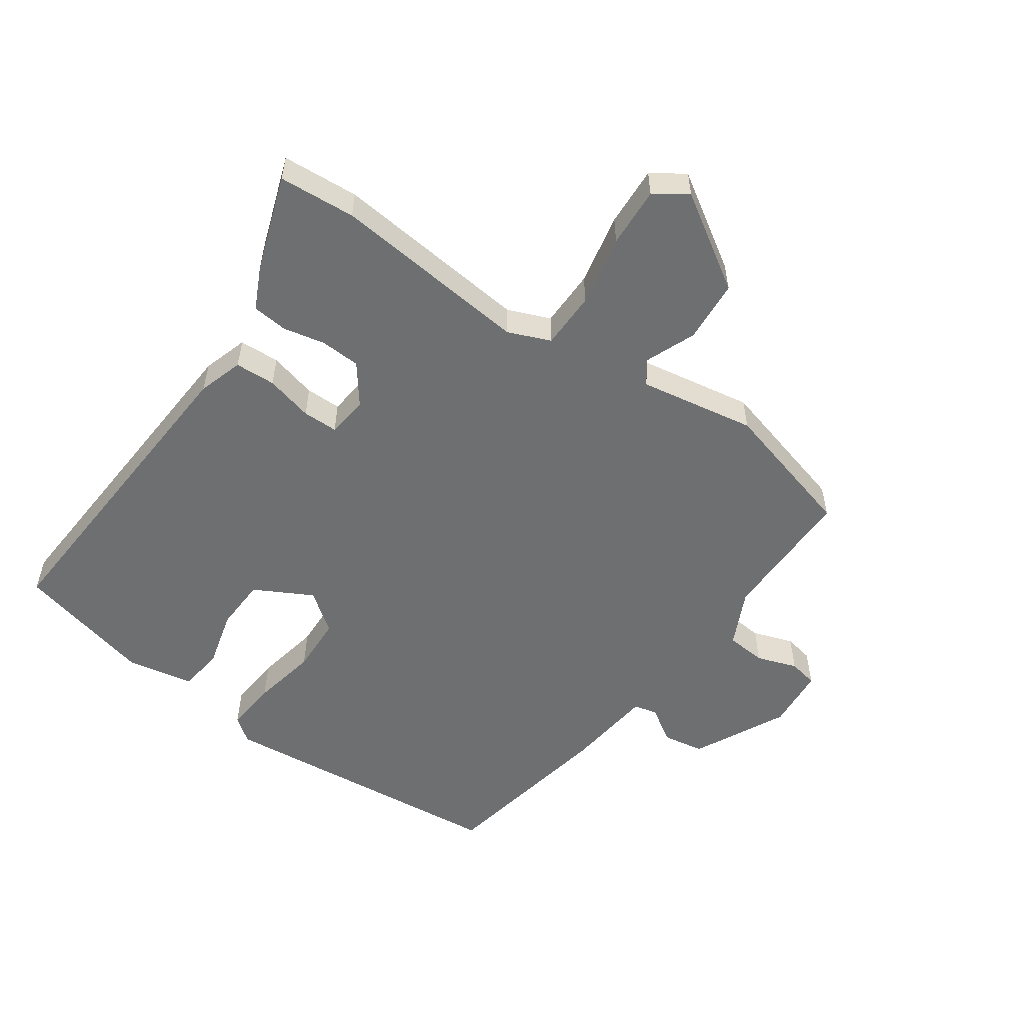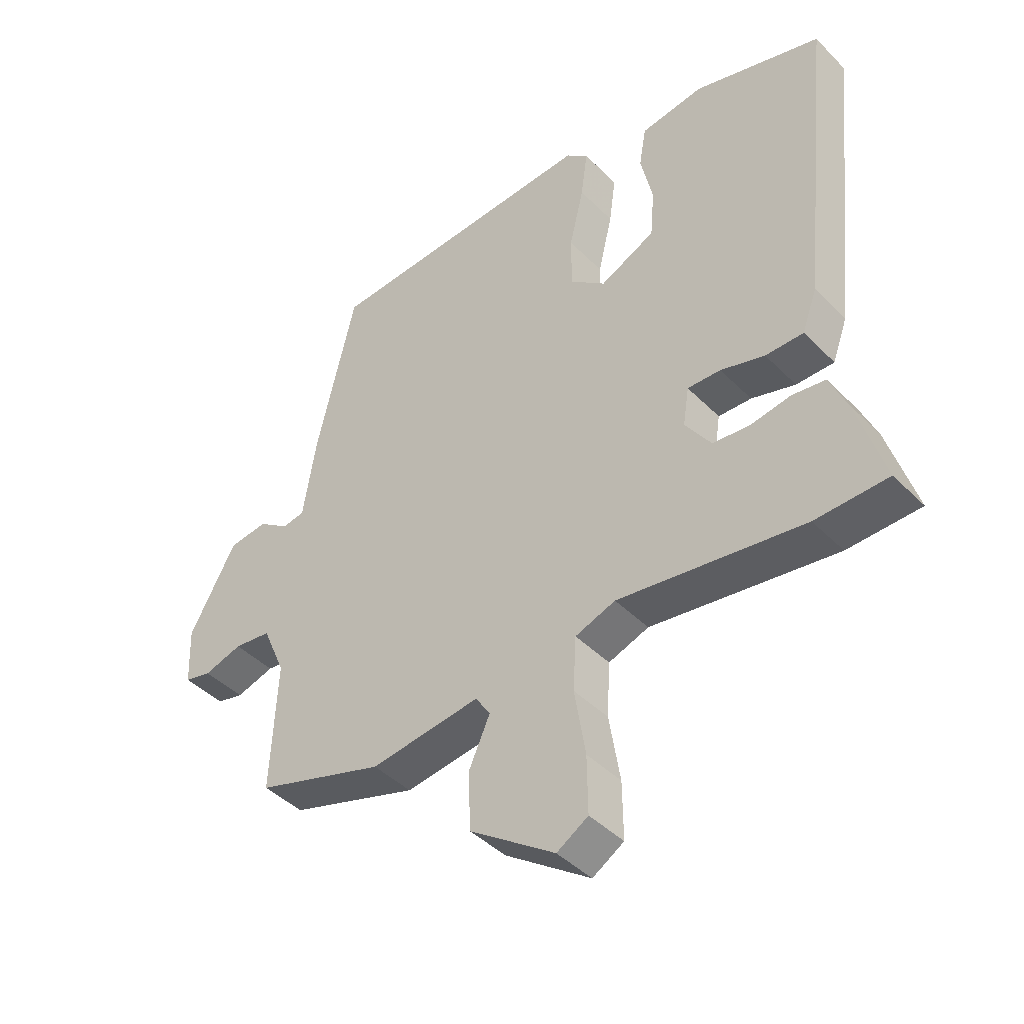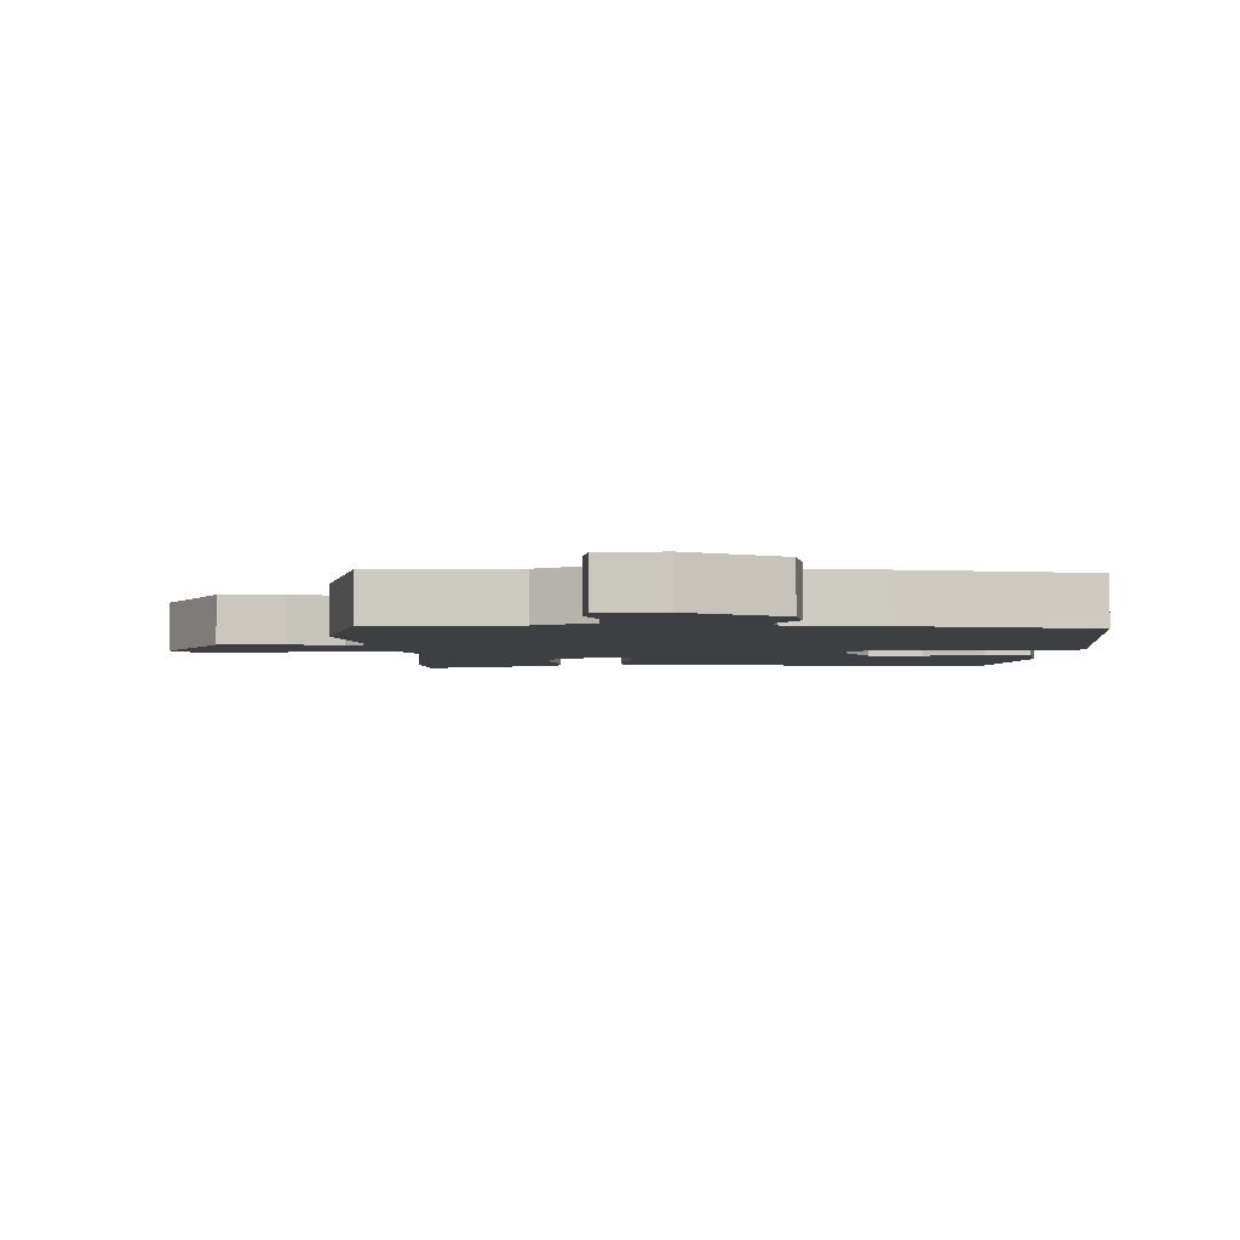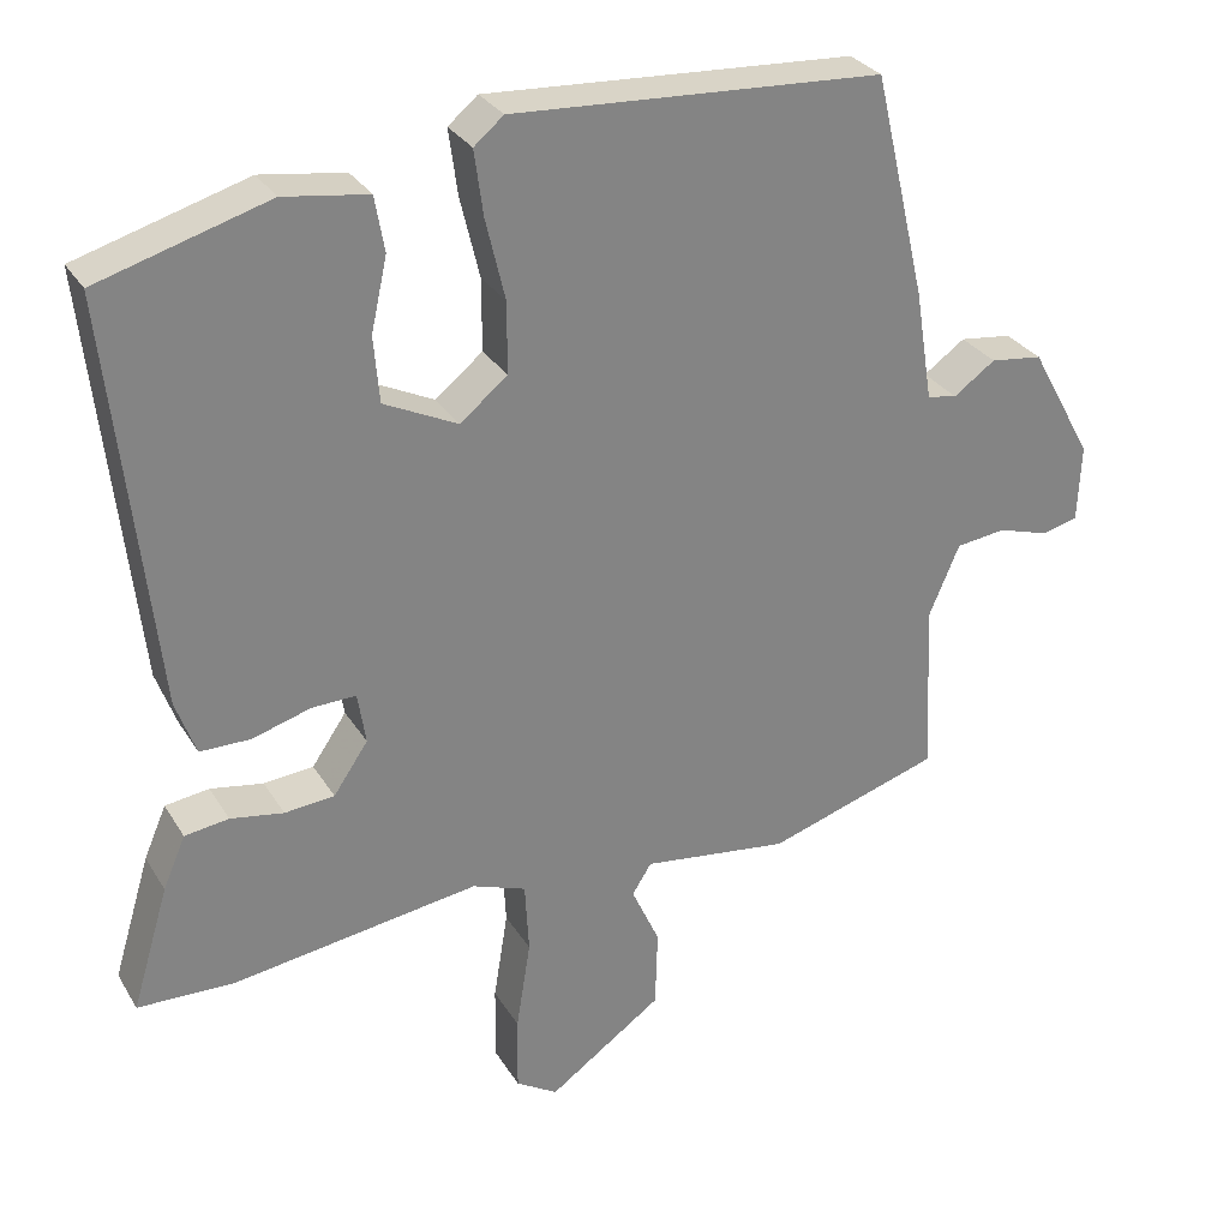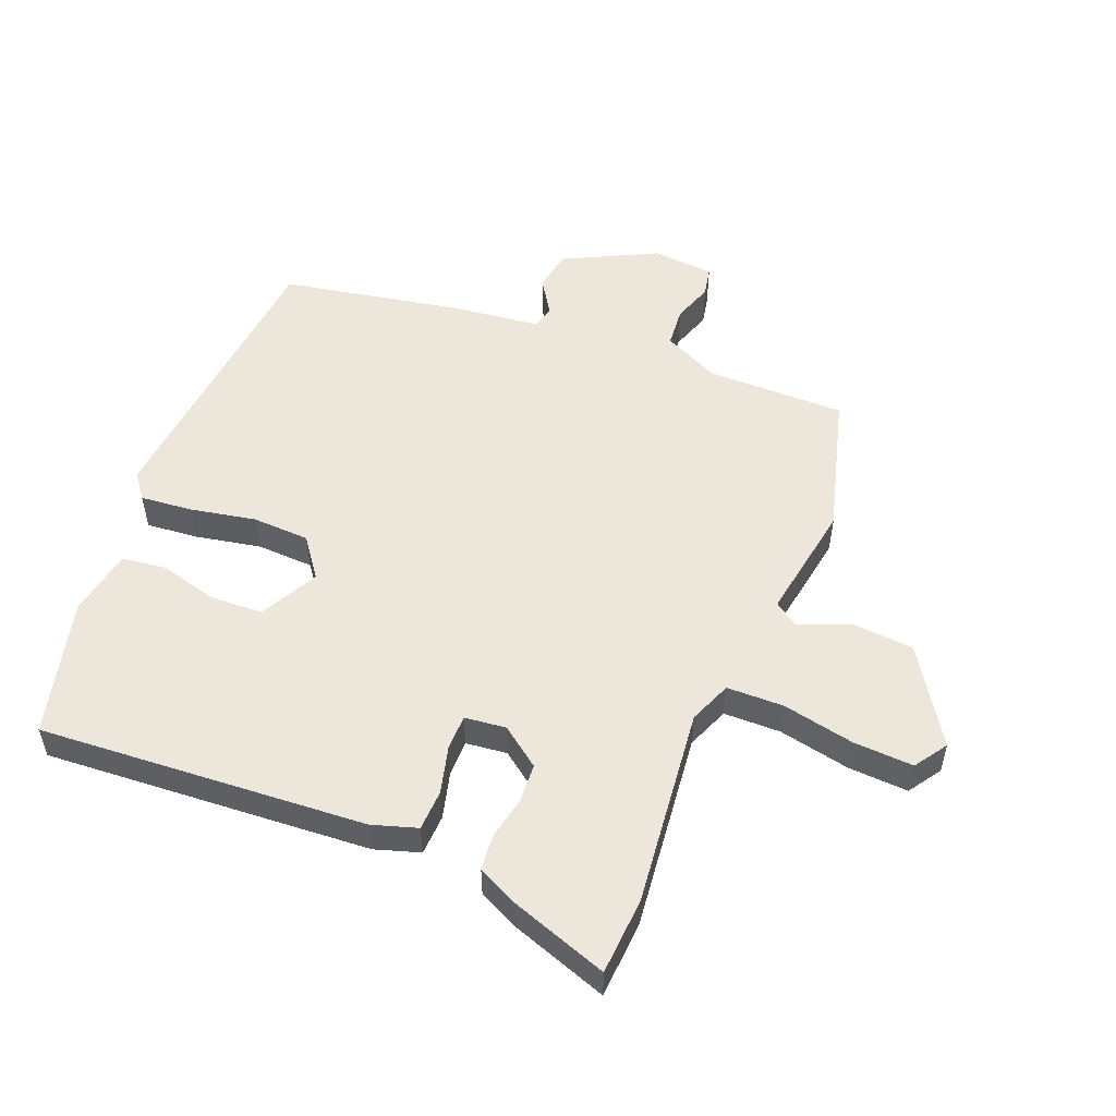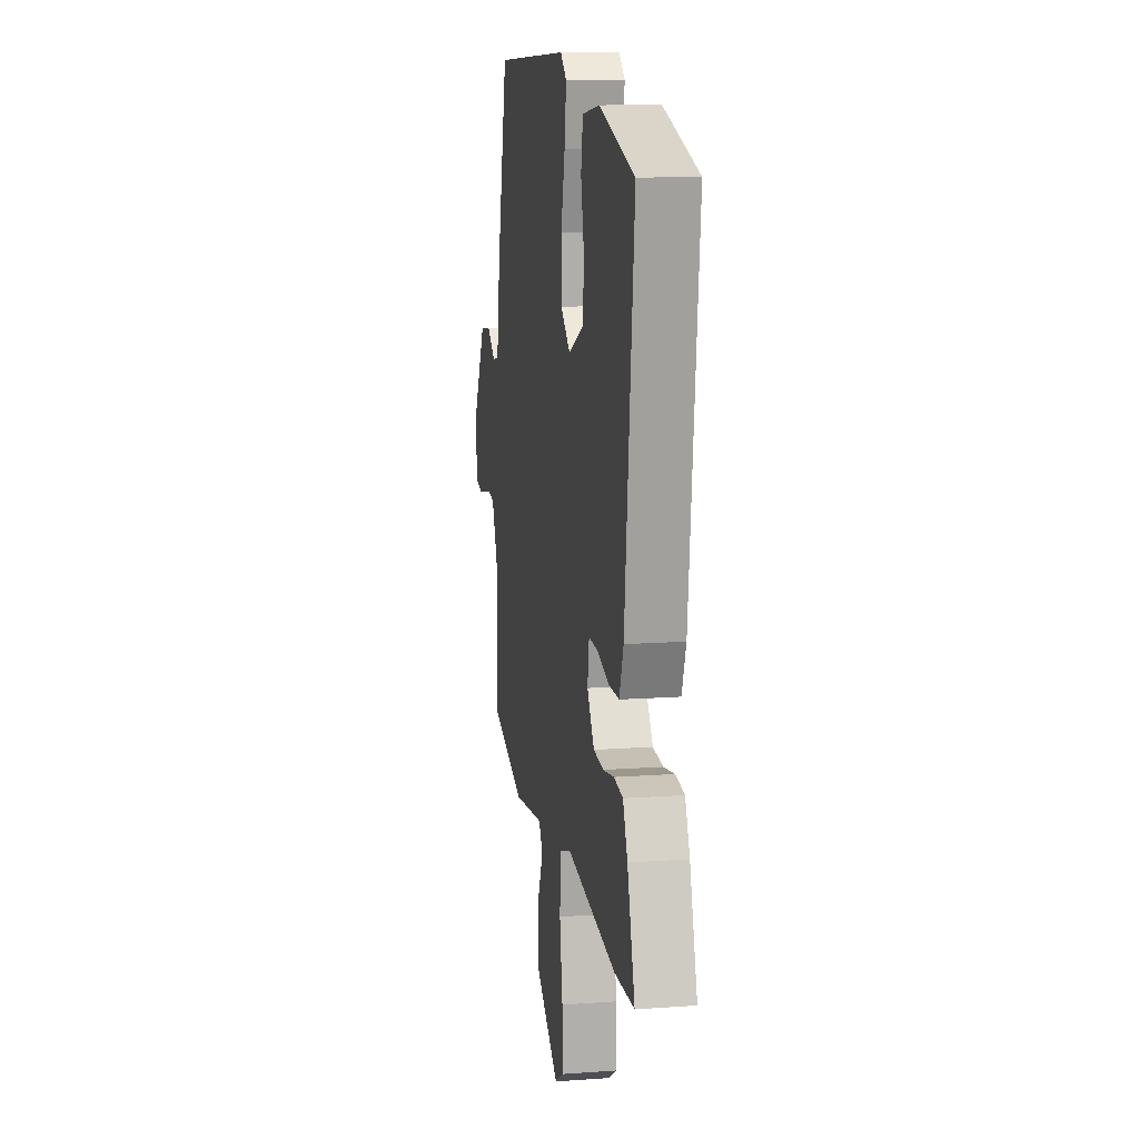
<metadata>
{"format":"obj","ext":"obj","renderer":"f3d","projection":"perspective","resolution":1024,"background":"white","views":[{"elev":-54.6,"azim":147.5,"up":"+Y"},{"elev":-43.3,"azim":40.5,"up":"+Z"},{"elev":-3.9,"azim":-86.4,"up":"+Y"},{"elev":29.4,"azim":154.3,"up":"+Z"},{"elev":53.3,"azim":114.2,"up":"+Y"},{"elev":12.5,"azim":80.4,"up":"+Z"}]}
</metadata>
<code>
v -0.52 0.07 -0.448
v -0.51 0.07 -0.232
v -0.548 0.07 -0.143
v -0.61 0.07 -0.135
v -0.674 0.07 -0.154
v -0.719 0.07 -0.143
v -0.723 0.07 -0.046
v -0.645 0.07 0.095
v -0.58 0.07 0.103
v -0.528 0.07 0.066
v -0.491 0.07 0.073
v -0.469 0.07 0.211
v -0.404 0.07 0.489
v 0.057 0.07 0.514
v 0.094 0.07 0.483
v 0.083 0.07 0.402
v 0.059 0.07 0.301
v 0.059 0.07 0.212
v 0.118 0.07 0.164
v 0.21 0.07 0.208
v 0.217 0.07 0.29
v 0.197 0.07 0.381
v 0.209 0.07 0.45
v 0.314 0.07 0.465
v 0.526 0.07 0.402
v 0.471 0.07 -0.106
v 0.446 0.07 -0.175
v 0.383 0.07 -0.175
v 0.31 0.07 -0.153
v 0.255 0.07 -0.151
v 0.245 0.07 -0.215
v 0.288 0.07 -0.278
v 0.35 0.07 -0.284
v 0.416 0.07 -0.273
v 0.471 0.07 -0.281
v 0.499 0.07 -0.346
v 0.545 0.07 -0.499
v 0.425 0.07 -0.502
v 0.117 0.07 -0.456
v 0.05 0.07 -0.48
v 0.045 0.07 -0.569
v 0.063 0.07 -0.681
v 0.064 0.07 -0.775
v 0.012 0.07 -0.807
v -0.13 0.07 -0.707
v -0.133 0.07 -0.609
v -0.098 0.07 -0.532
v -0.122 0.07 -0.494
v -0.305 0.07 -0.517
v -0.52 0 -0.448
v -0.51 0 -0.232
v -0.548 0 -0.143
v -0.61 0 -0.135
v -0.674 0 -0.154
v -0.719 0 -0.143
v -0.723 0 -0.046
v -0.645 0 0.095
v -0.58 0 0.103
v -0.528 0 0.066
v -0.491 0 0.073
v -0.469 0 0.211
v -0.404 0 0.489
v 0.057 0 0.514
v 0.094 0 0.483
v 0.083 0 0.402
v 0.059 0 0.301
v 0.059 0 0.212
v 0.118 0 0.164
v 0.21 0 0.208
v 0.217 0 0.29
v 0.197 0 0.381
v 0.209 0 0.45
v 0.314 0 0.465
v 0.526 0 0.402
v 0.471 0 -0.106
v 0.446 0 -0.175
v 0.383 0 -0.175
v 0.31 0 -0.153
v 0.255 0 -0.151
v 0.245 0 -0.215
v 0.288 0 -0.278
v 0.35 0 -0.284
v 0.416 0 -0.273
v 0.471 0 -0.281
v 0.499 0 -0.346
v 0.545 0 -0.499
v 0.425 0 -0.502
v 0.117 0 -0.456
v 0.05 0 -0.48
v 0.045 0 -0.569
v 0.063 0 -0.681
v 0.064 0 -0.775
v 0.012 0 -0.807
v -0.13 0 -0.707
v -0.133 0 -0.609
v -0.098 0 -0.532
v -0.122 0 -0.494
v -0.305 0 -0.517
f 48 49 1 2
f 44 45 46 47
f 42 43 44 47
f 41 42 47 48
f 40 41 48 2
f 36 37 38 39
f 34 35 36 39
f 33 34 39 40
f 32 33 40 2
f 26 27 28 29
f 26 29 30
f 25 26 30
f 24 25 30
f 21 22 23 24
f 20 21 24 30
f 19 20 30 31
f 14 15 16 17
f 14 17 18
f 11 12 13 14
f 11 14 18
f 7 8 9 10
f 7 10 11
f 4 5 6 7
f 3 4 7 11
f 31 32 2 3
f 18 19 31
f 3 11 18 31
f 51 50 98 97
f 96 95 94 93
f 96 93 92 91
f 97 96 91 90
f 51 97 90 89
f 88 87 86 85
f 88 85 84 83
f 89 88 83 82
f 51 89 82 81
f 78 77 76 75
f 79 78 75
f 79 75 74
f 79 74 73
f 73 72 71 70
f 79 73 70 69
f 80 79 69 68
f 66 65 64 63
f 67 66 63
f 63 62 61 60
f 67 63 60
f 59 58 57 56
f 60 59 56
f 56 55 54 53
f 60 56 53 52
f 52 51 81 80
f 80 68 67
f 80 67 60 52
f 1 50 51 2
f 2 51 52 3
f 3 52 53 4
f 4 53 54 5
f 5 54 55 6
f 6 55 56 7
f 7 56 57 8
f 8 57 58 9
f 9 58 59 10
f 10 59 60 11
f 11 60 61 12
f 12 61 62 13
f 13 62 63 14
f 14 63 64 15
f 15 64 65 16
f 16 65 66 17
f 17 66 67 18
f 18 67 68 19
f 19 68 69 20
f 20 69 70 21
f 21 70 71 22
f 22 71 72 23
f 23 72 73 24
f 24 73 74 25
f 25 74 75 26
f 26 75 76 27
f 27 76 77 28
f 28 77 78 29
f 29 78 79 30
f 30 79 80 31
f 31 80 81 32
f 32 81 82 33
f 33 82 83 34
f 34 83 84 35
f 35 84 85 36
f 36 85 86 37
f 37 86 87 38
f 38 87 88 39
f 39 88 89 40
f 40 89 90 41
f 41 90 91 42
f 42 91 92 43
f 43 92 93 44
f 44 93 94 45
f 45 94 95 46
f 46 95 96 47
f 47 96 97 48
f 48 97 98 49
f 49 98 50 1

</code>
